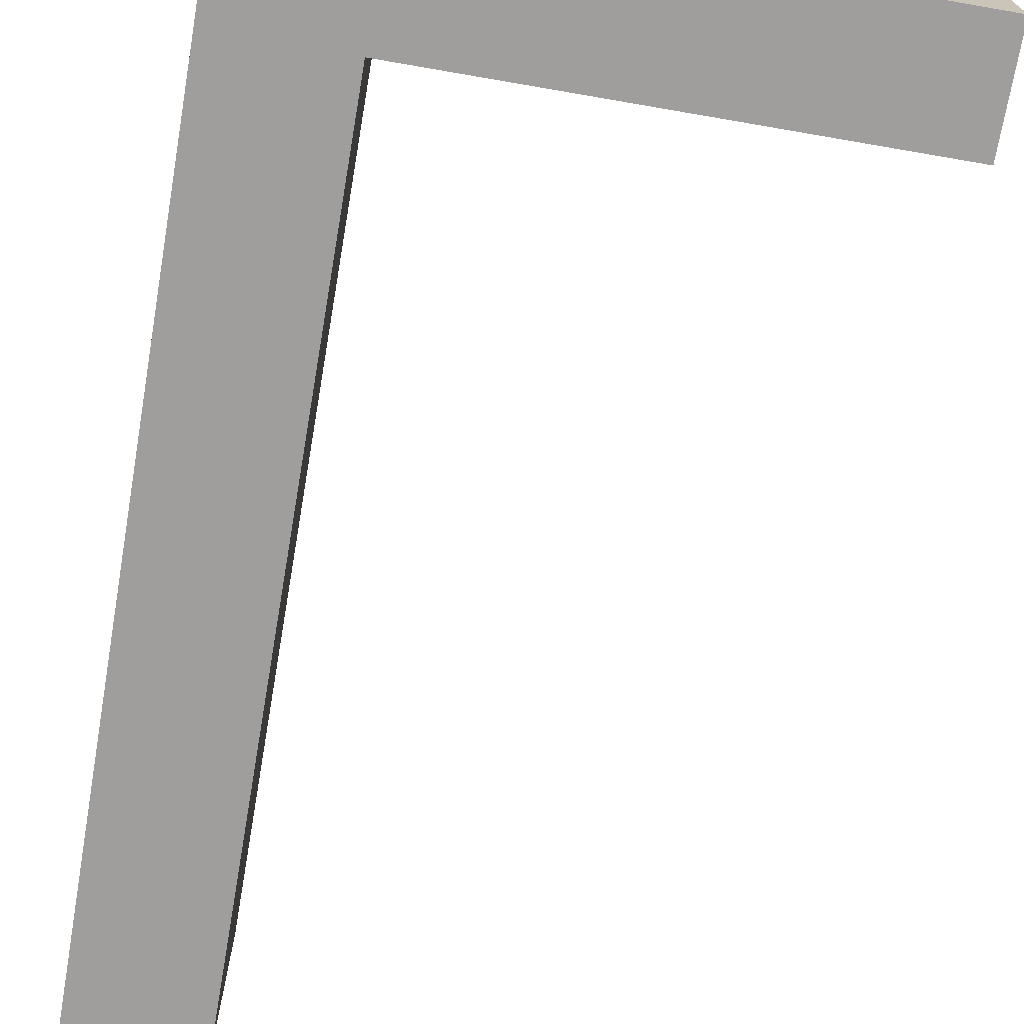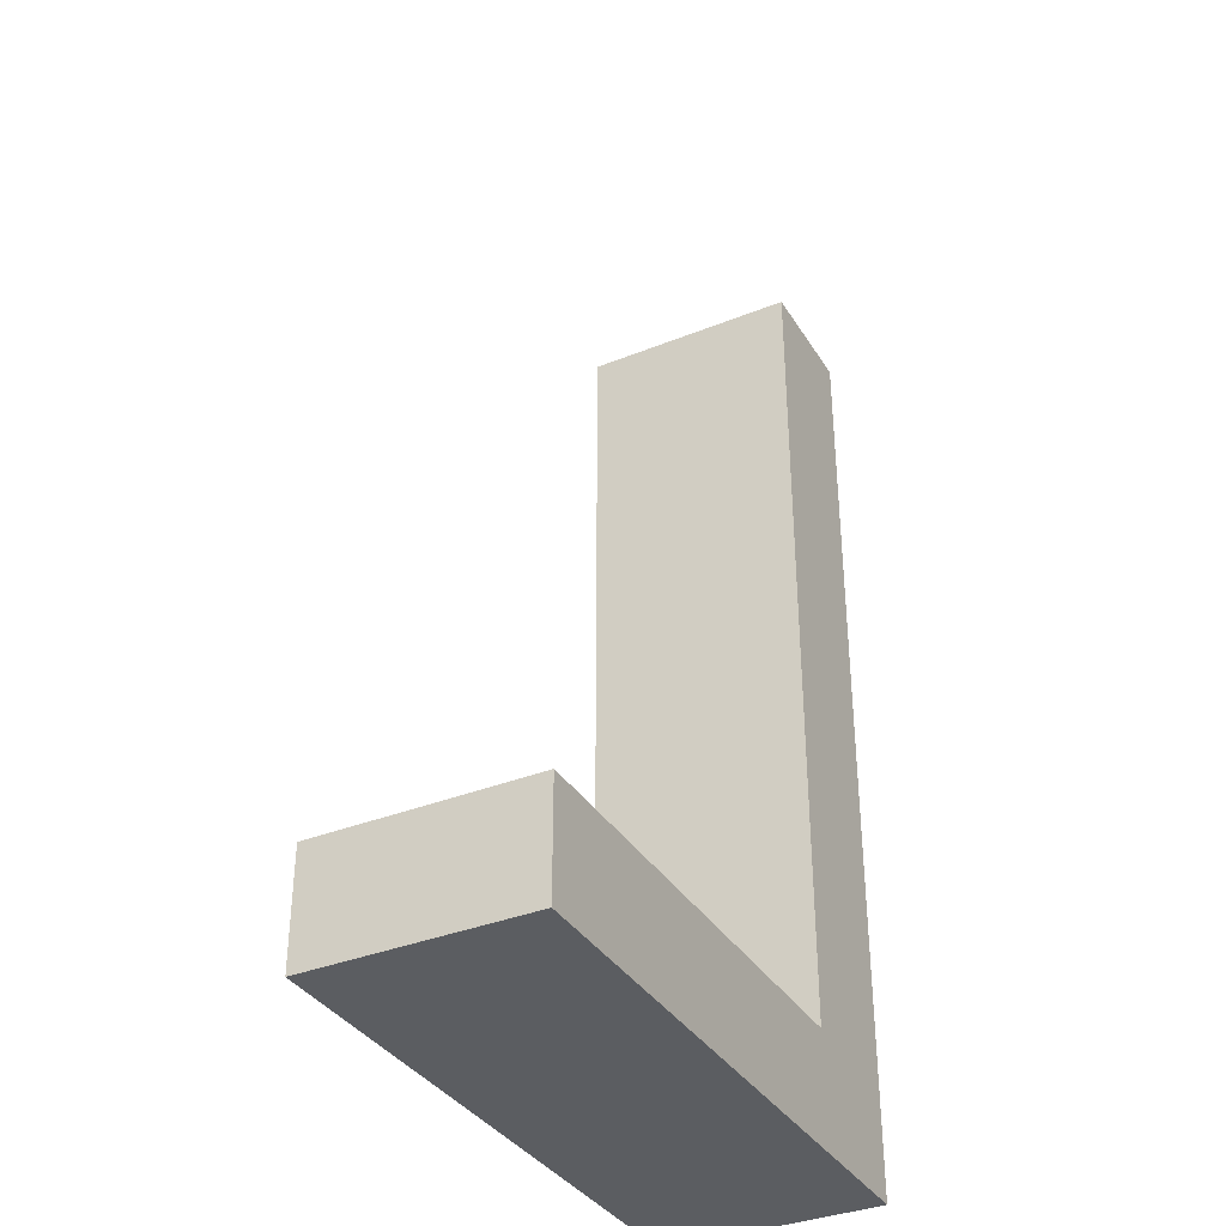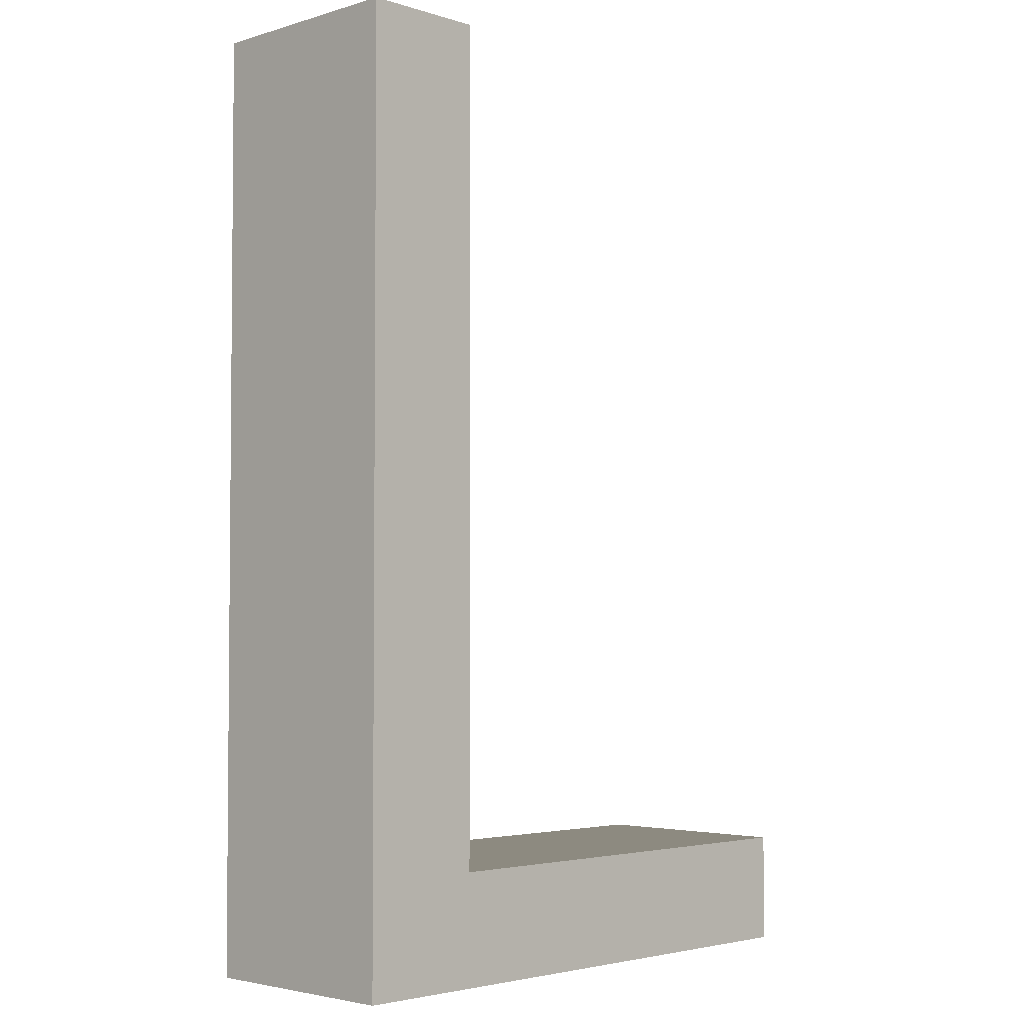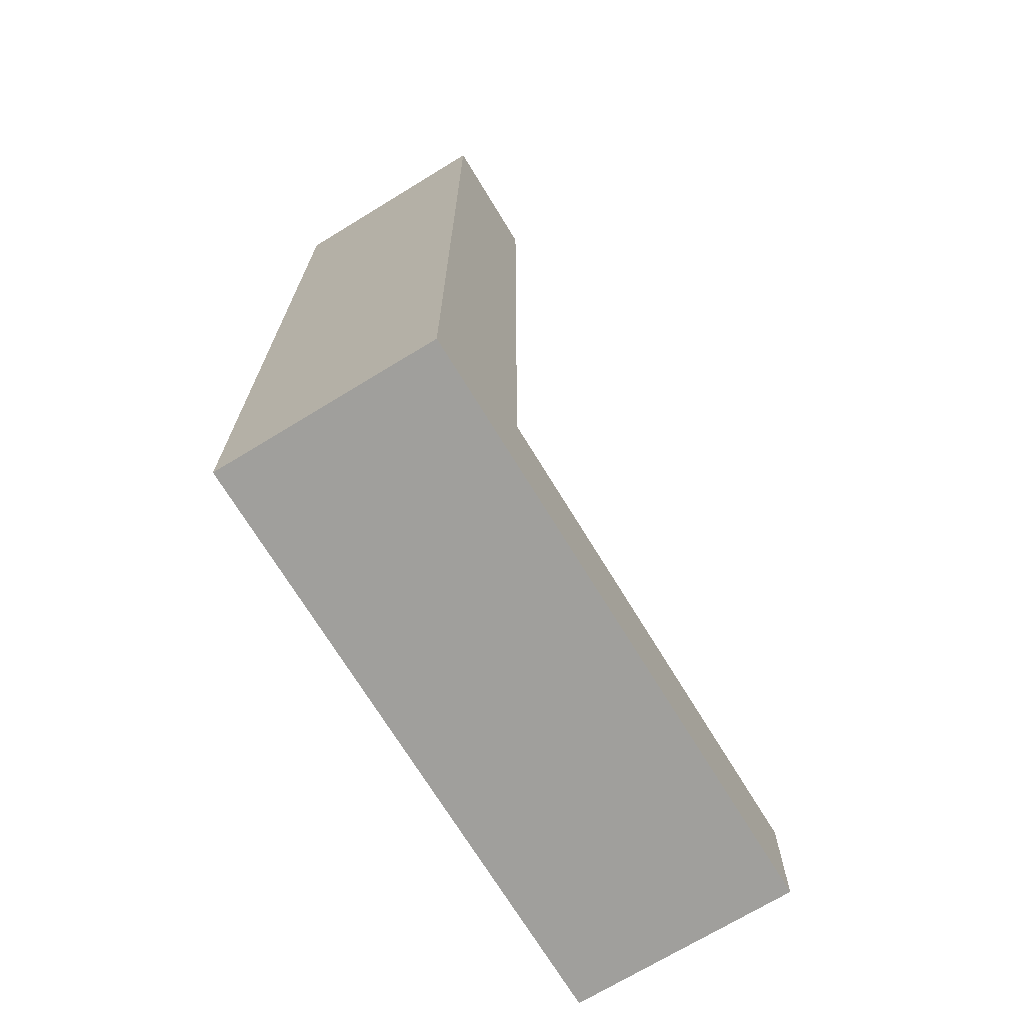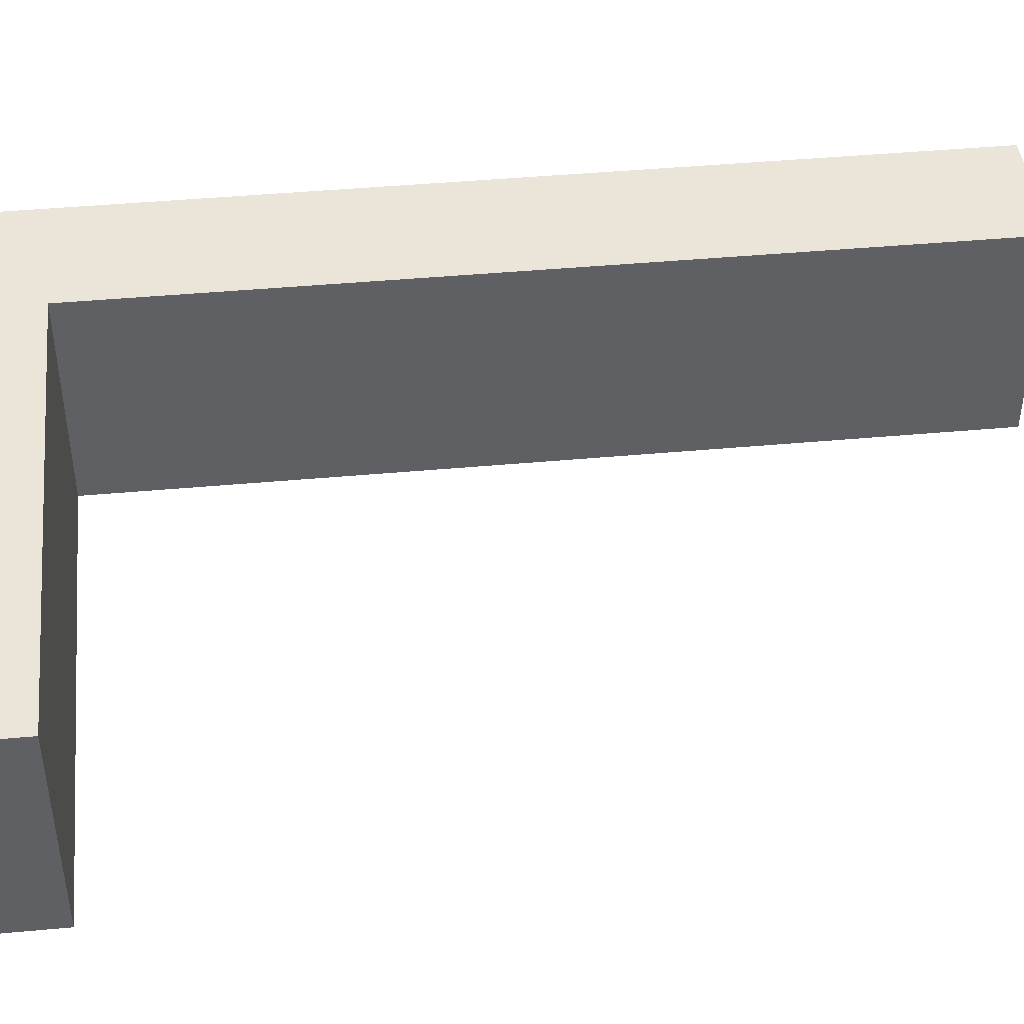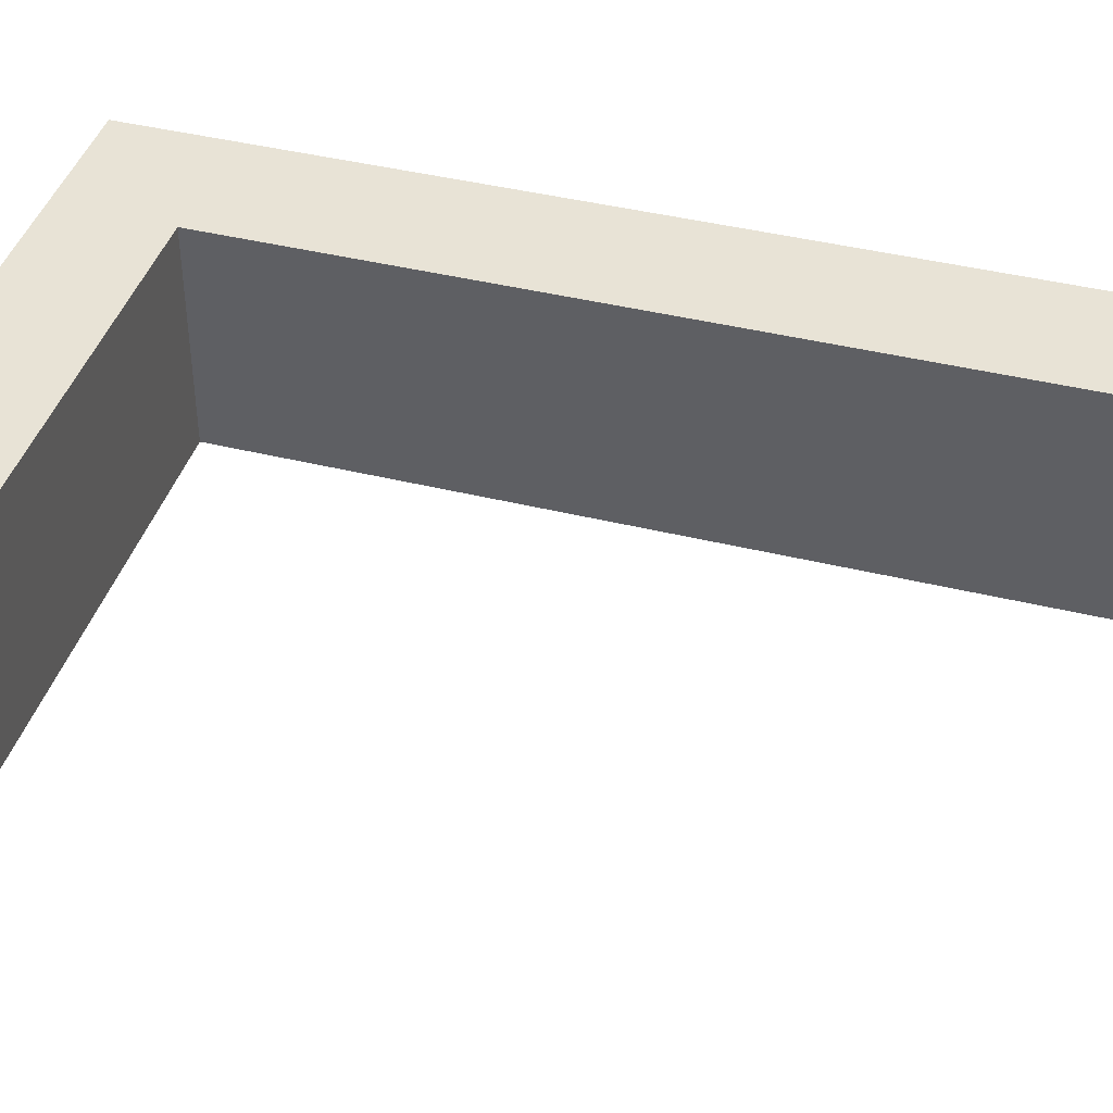
<metadata>
{"format":"obj","ext":"obj","renderer":"f3d","projection":"perspective","resolution":1024,"background":"white","views":[{"elev":-71.1,"azim":-9.8,"up":"+Z"},{"elev":-35.8,"azim":117.9,"up":"+Y"},{"elev":-3.3,"azim":-45.6,"up":"+Y"},{"elev":-71.2,"azim":-58.6,"up":"+Y"},{"elev":44.5,"azim":83.9,"up":"+Z"},{"elev":41.7,"azim":106.6,"up":"+Z"}]}
</metadata>
<code>
g
v -0.2066 0.8757 0
v -0.2066 0.008855 0
v -0.2066 0.008855 0.2
v -0.2066 0.8757 0.2
v -0.0919 0.8757 0
v -0.0919 0.8757 0.2
v -0.0919 0.1112 0
v -0.0919 0.1112 0.2
v 0.335 0.1112 0
v 0.335 0.1112 0.2
v 0.335 0.008855 0
v 0.335 0.008855 0.2
g Body49
f 1 2 4
f 4 2 3
f 5 1 6
f 6 1 4
f 7 5 8
f 8 5 6
f 9 7 10
f 10 7 8
f 11 9 12
f 12 9 10
f 2 11 3
f 3 11 12
g Body49
f 4 3 8
f 8 3 12
f 8 12 10
f 8 6 4
f 9 11 7
f 7 11 2
f 7 2 1
f 1 5 7

</code>
